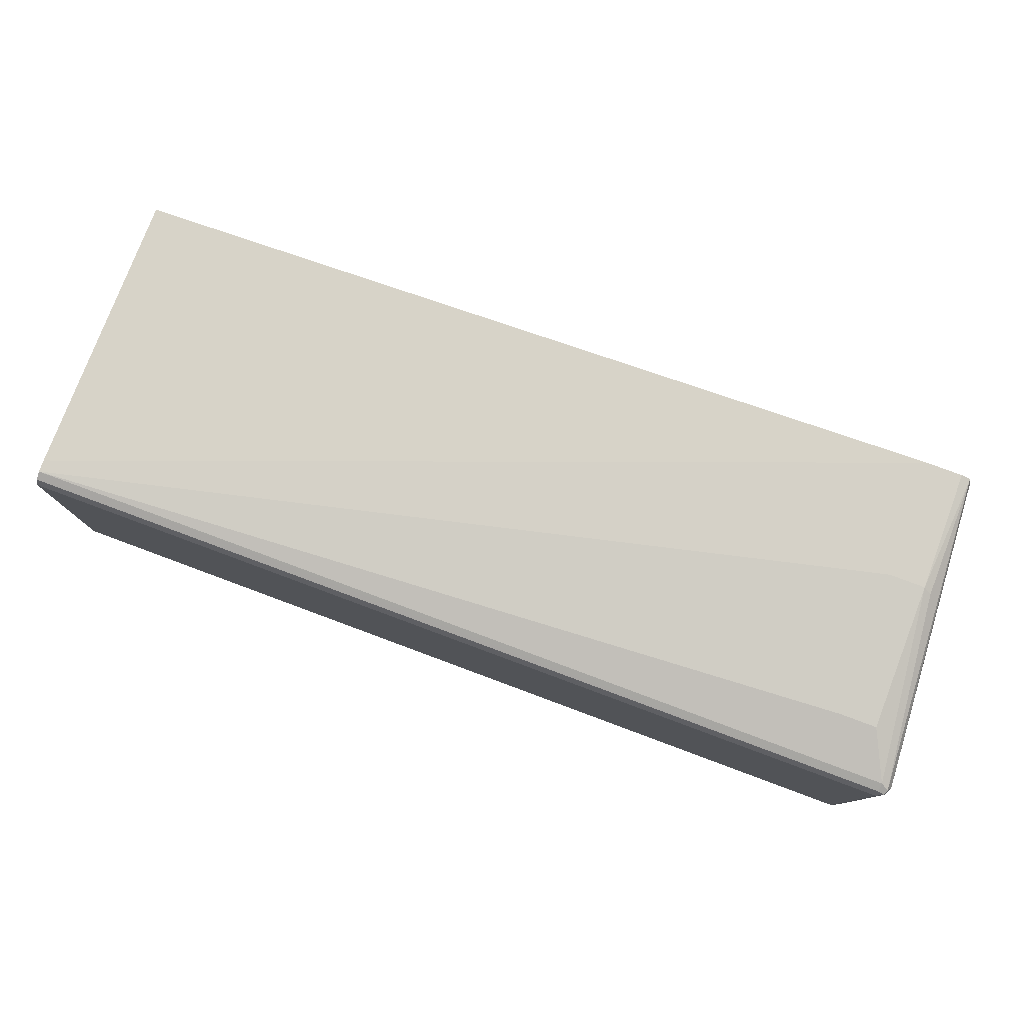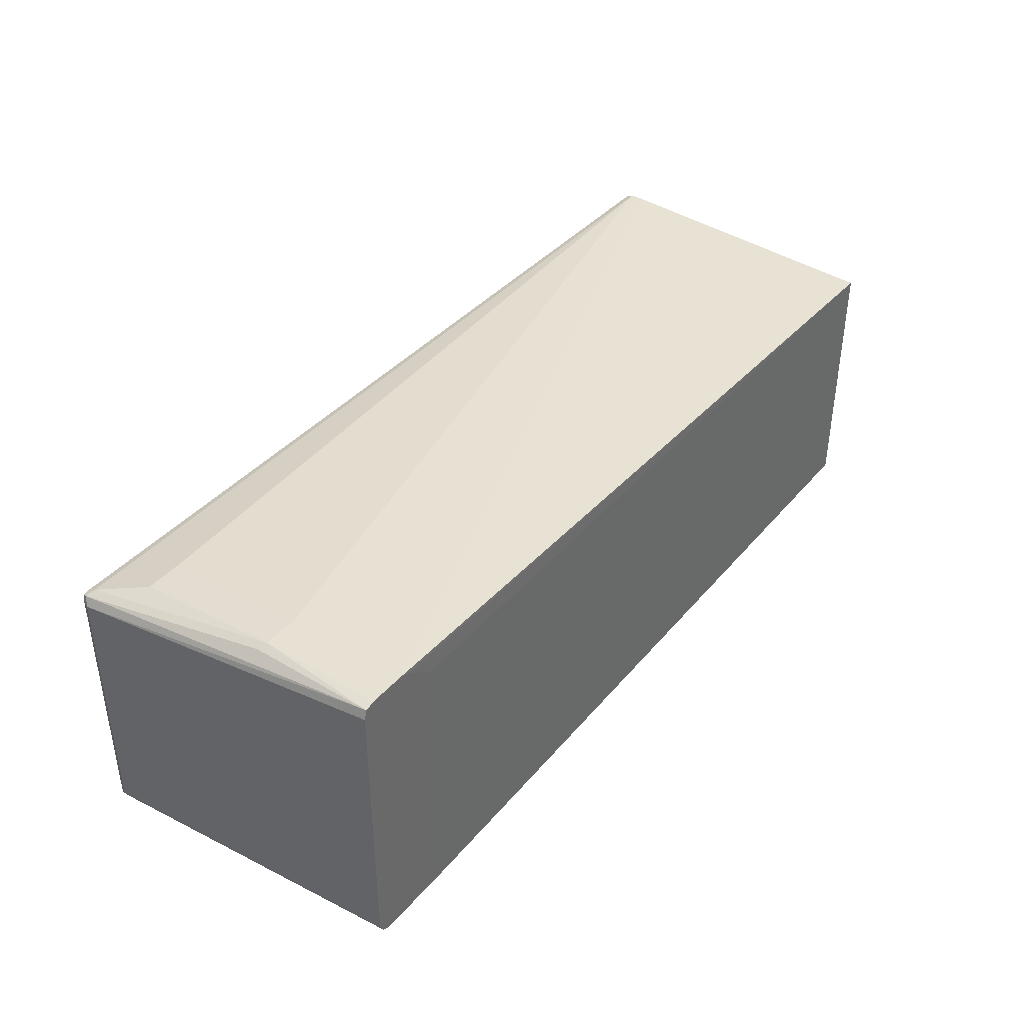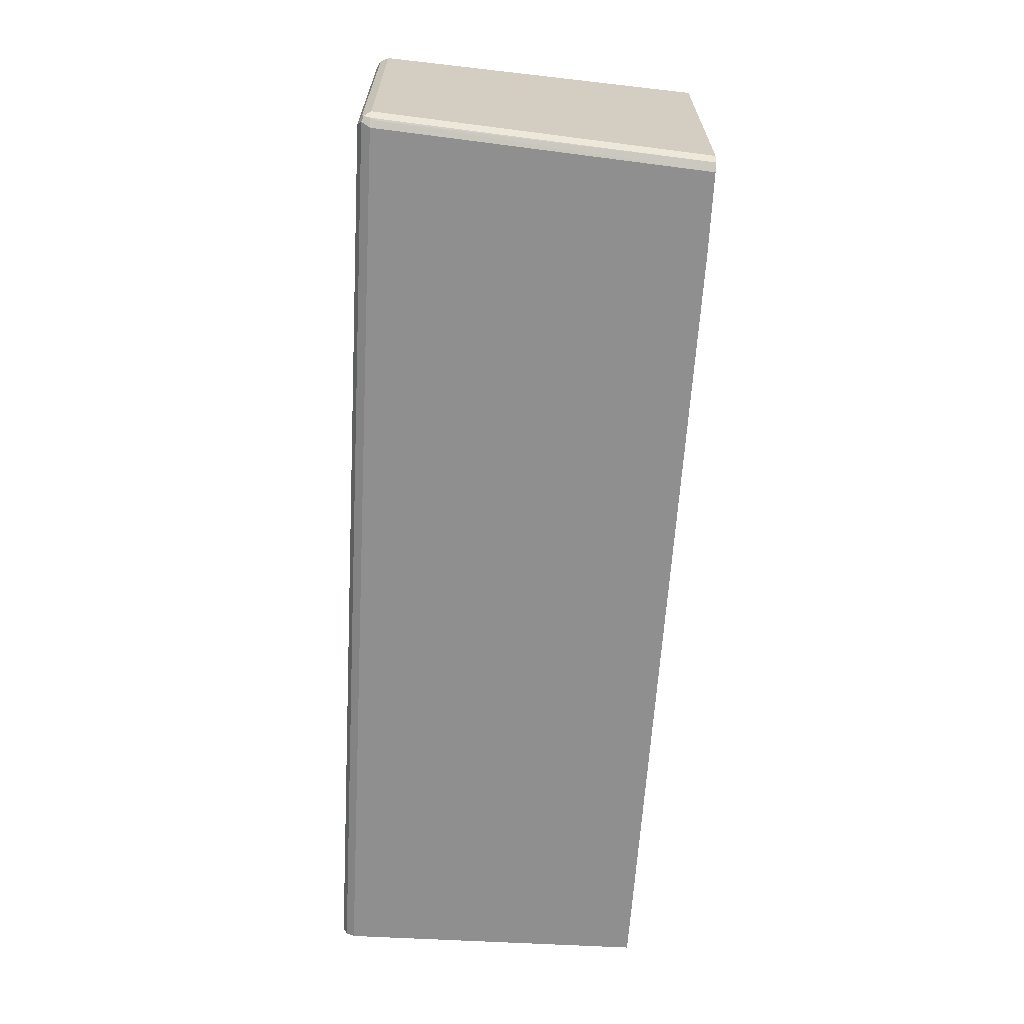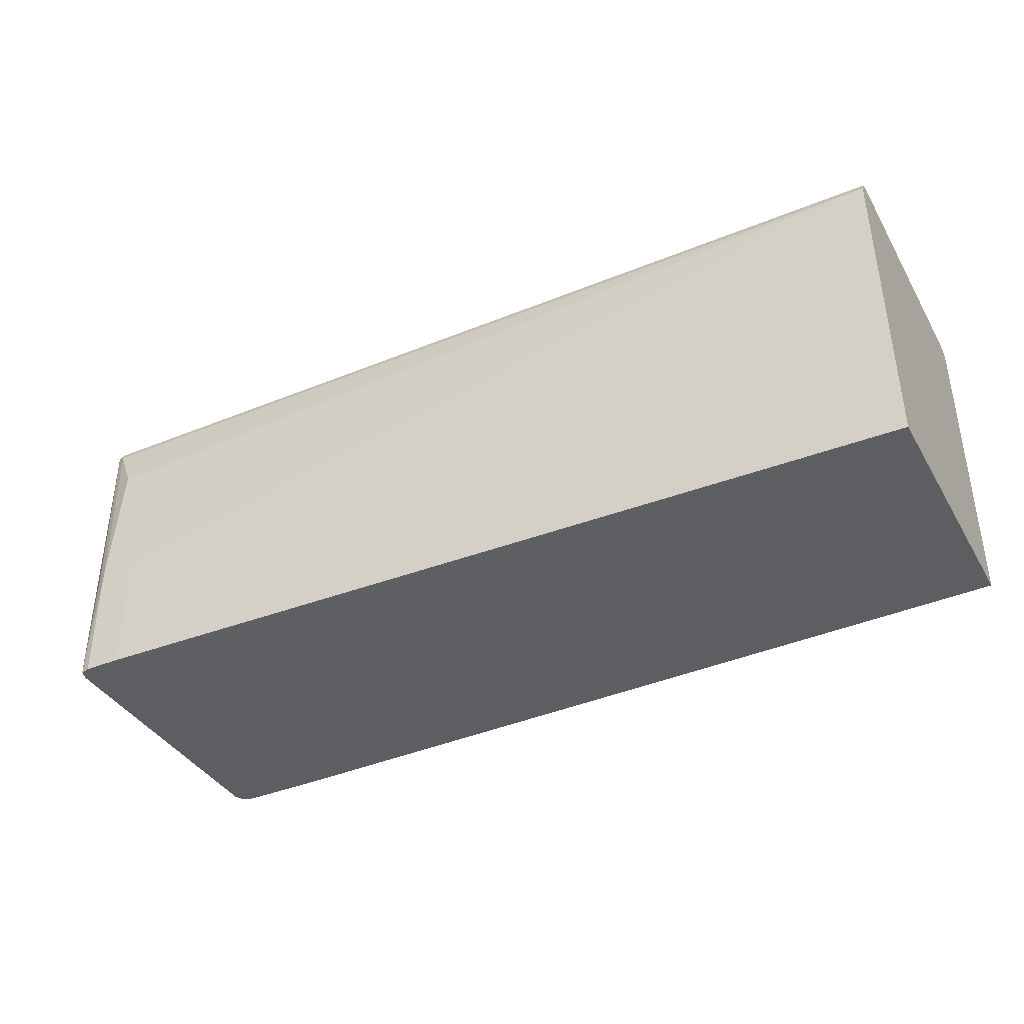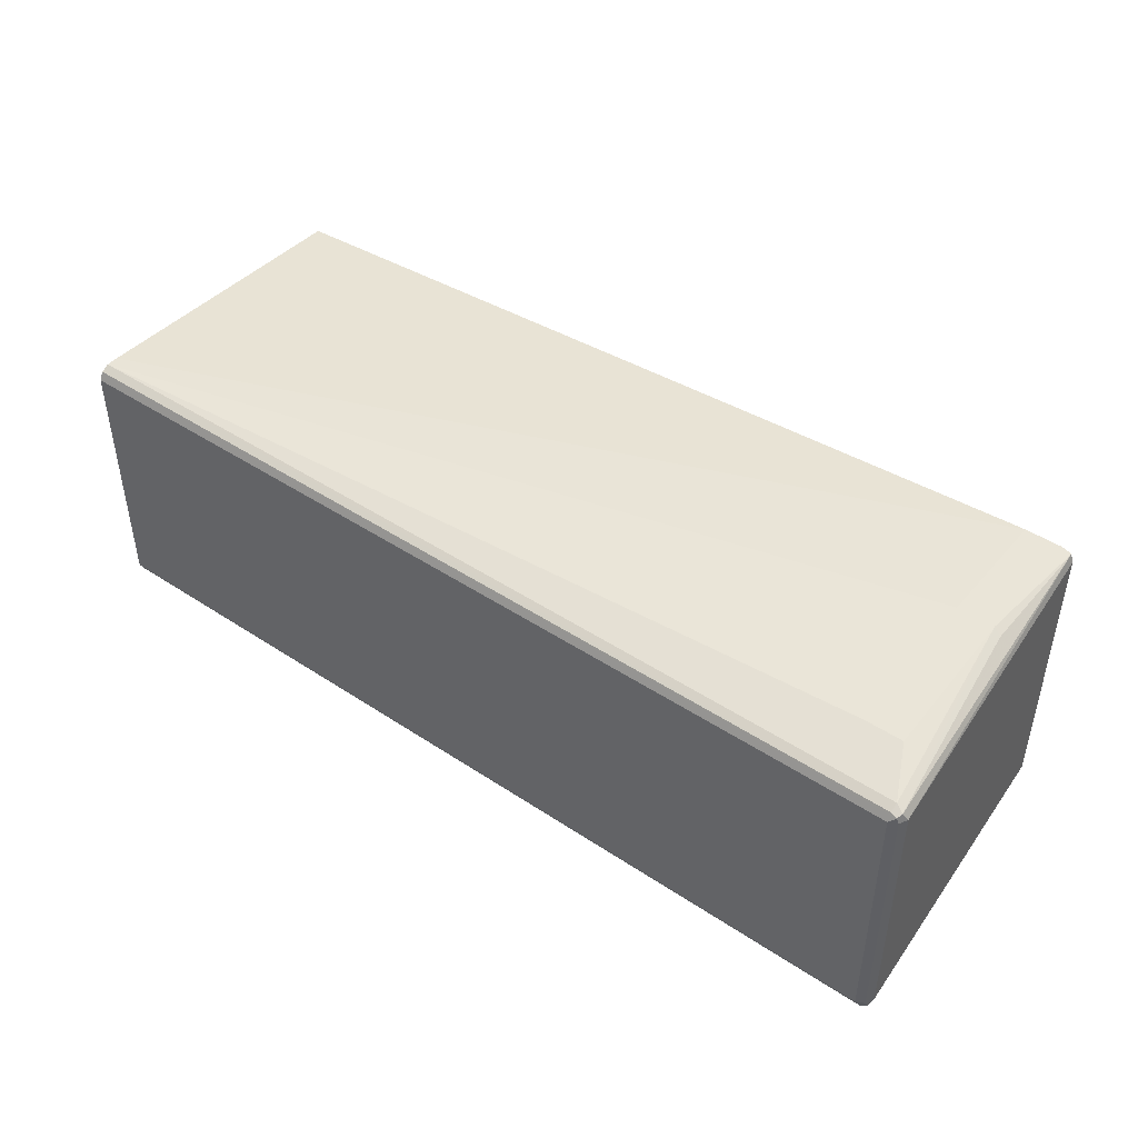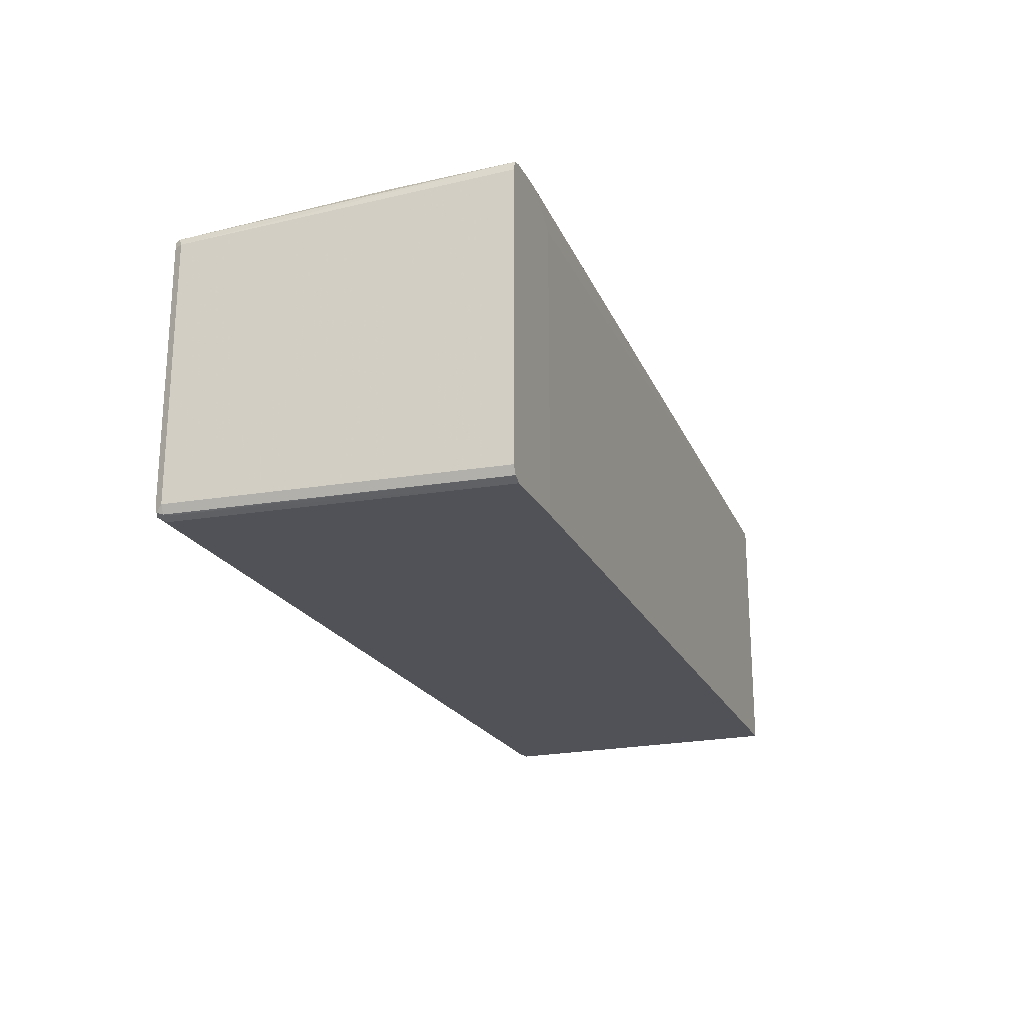
<metadata>
{"format":"obj","ext":"obj","renderer":"f3d","projection":"perspective","resolution":1024,"background":"white","views":[{"elev":78.8,"azim":-159.6,"up":"+Z"},{"elev":39.6,"azim":-53.6,"up":"+Z"},{"elev":-65.4,"azim":-93.0,"up":"+Z"},{"elev":-38.6,"azim":27.3,"up":"+Y"},{"elev":44.9,"azim":-142.5,"up":"+Z"},{"elev":-21.5,"azim":-69.4,"up":"+Z"}]}
</metadata>
<code>
v -0.6862 0.1152 0.06534
v -0.7189 0.5391 -0.3104
v -0.6862 0.1152 -0.3104
v -0.7134 0.5391 -0.3213
v -0.6807 0.1152 -0.3213
v -0.7107 0.531 -0.3226
v -0.6698 0.1152 -0.3268
v -0.7025 0.5391 -0.3268
v -0.7148 0.5473 -0.3186
v -0.708 0.55 -0.3213
v -0.7025 0.5555 -0.3104
v -0.7134 0.55 -0.3104
v -0.7134 0.55 0.03267
v -0.7189 0.5391 0.03267
v -0.6824 0.1152 0.07785
v -0.7134 0.5446 0.04355
v -0.7107 0.5514 0.04083
v -0.7025 0.5555 0.03267
v 0.5058 0.5555 0.03265
v 0.5058 0.55 0.04353
v 0.5058 0.5555 -0.3104
v 0.5058 0.55 -0.3213
v 0.5058 0.5391 -0.3268
v 0.5058 0.1312 -0.3268
v -0.5666 0.1152 -0.3268
v -0.6698 0.1152 0.08169
v -0.5666 0.1152 0.04743
v -0.6048 0.1152 0.07557
v -0.6208 0.1152 0.08169
v -0.6698 0.2778 0.08169
v -0.6208 0.2778 0.08169
v -0.6208 0.4738 0.06534
v 0.5058 0.5391 0.04898
v 0.5058 0.5228 0.04898
v 0.5058 0.1312 0.03265
v -0.7025 0.55 0.04355
v -0.7025 0.5391 0.04898
v -0.6807 0.2832 0.07621
v -0.6698 0.4738 0.06534
f 33 34 20
f 34 35 20
f 35 24 20
f 25 24 35
f 27 25 35
f 28 27 35
f 29 28 35
f 31 33 32
f 29 34 33
f 31 29 33
f 31 32 30
f 31 30 29
f 29 30 26
f 36 33 20
f 29 26 28
f 29 35 34
f 36 37 33
f 37 30 39
f 16 30 37
f 28 26 27
f 8 10 23
f 8 23 7
f 36 20 17
f 16 36 17
f 32 39 30
f 32 33 37
f 16 37 36
f 32 37 39
f 3 7 1
f 1 7 26
f 15 1 26
f 30 15 26
f 38 15 30
f 16 15 38
f 16 38 30
f 5 7 3
f 27 26 25
f 16 14 15
f 25 7 24
f 9 4 2
f 9 2 14
f 9 14 13
f 9 13 12
f 9 12 11
f 9 11 10
f 9 10 8
f 9 8 4
f 6 4 8
f 6 7 5
f 6 5 4
f 4 5 3
f 4 3 2
f 2 3 1
f 25 26 7
f 14 2 1
f 14 1 15
f 6 8 7
f 13 14 16
f 24 7 23
f 24 23 20
f 21 20 23
f 22 21 23
f 22 10 21
f 11 21 10
f 19 21 11
f 22 23 10
f 19 17 20
f 18 17 19
f 18 19 11
f 13 16 17
f 18 11 17
f 12 17 11
f 13 17 12
f 19 20 21

</code>
